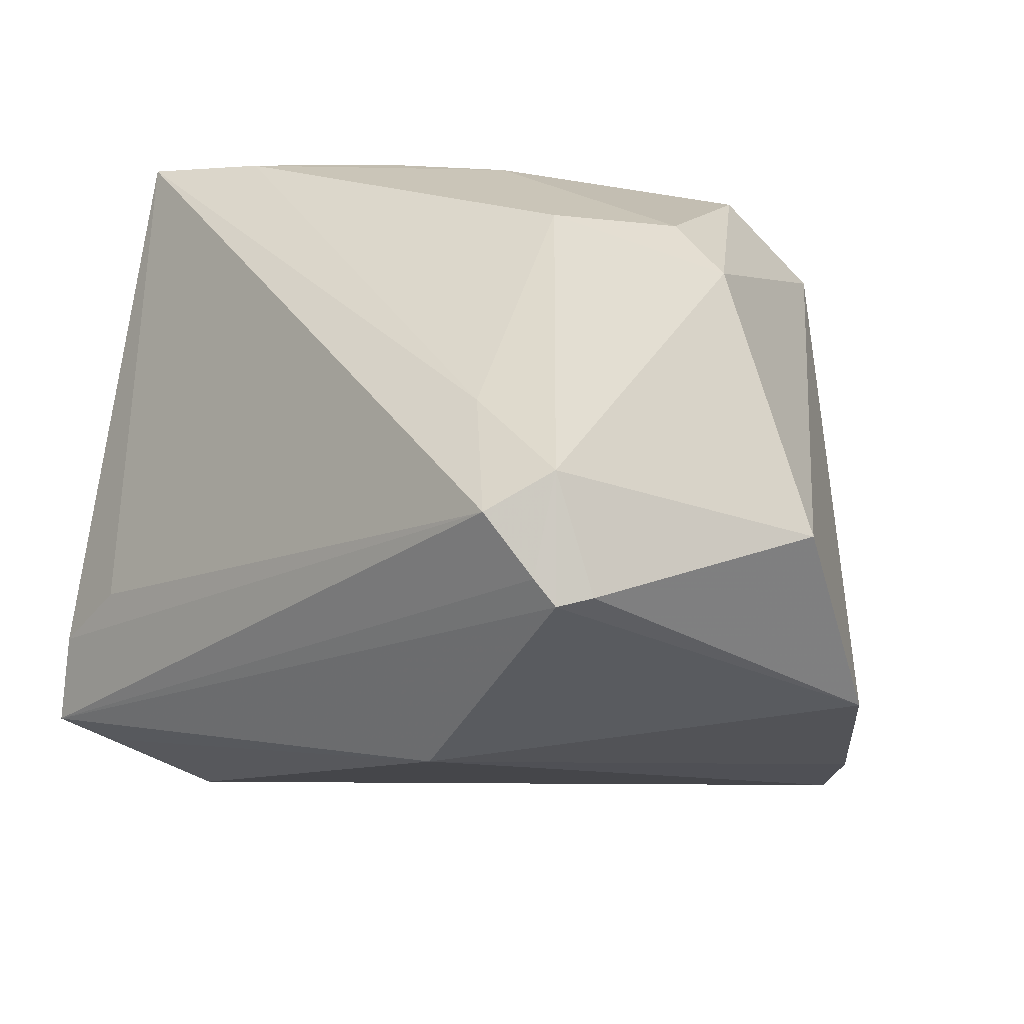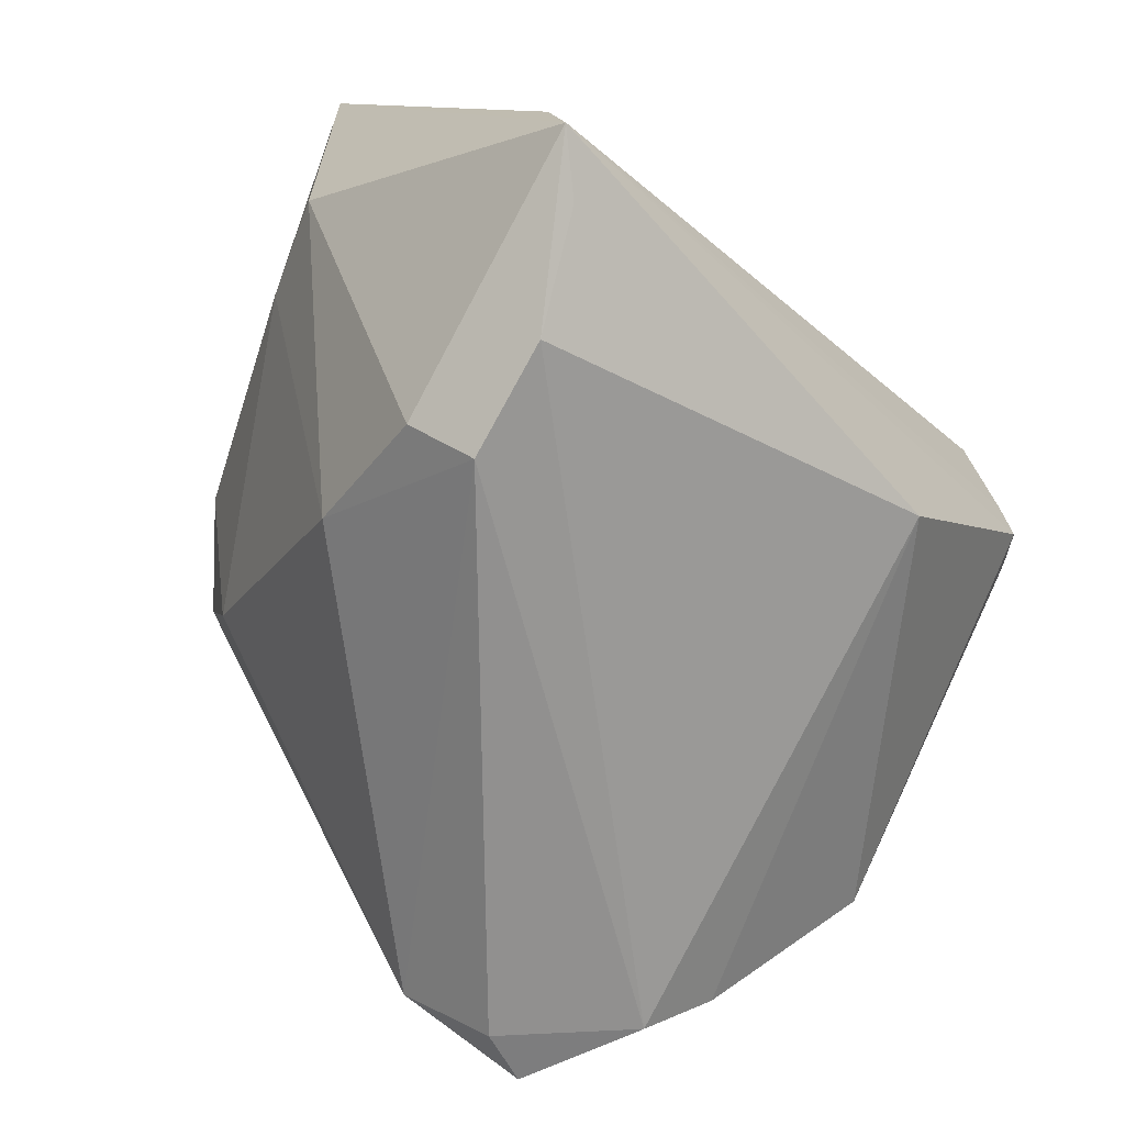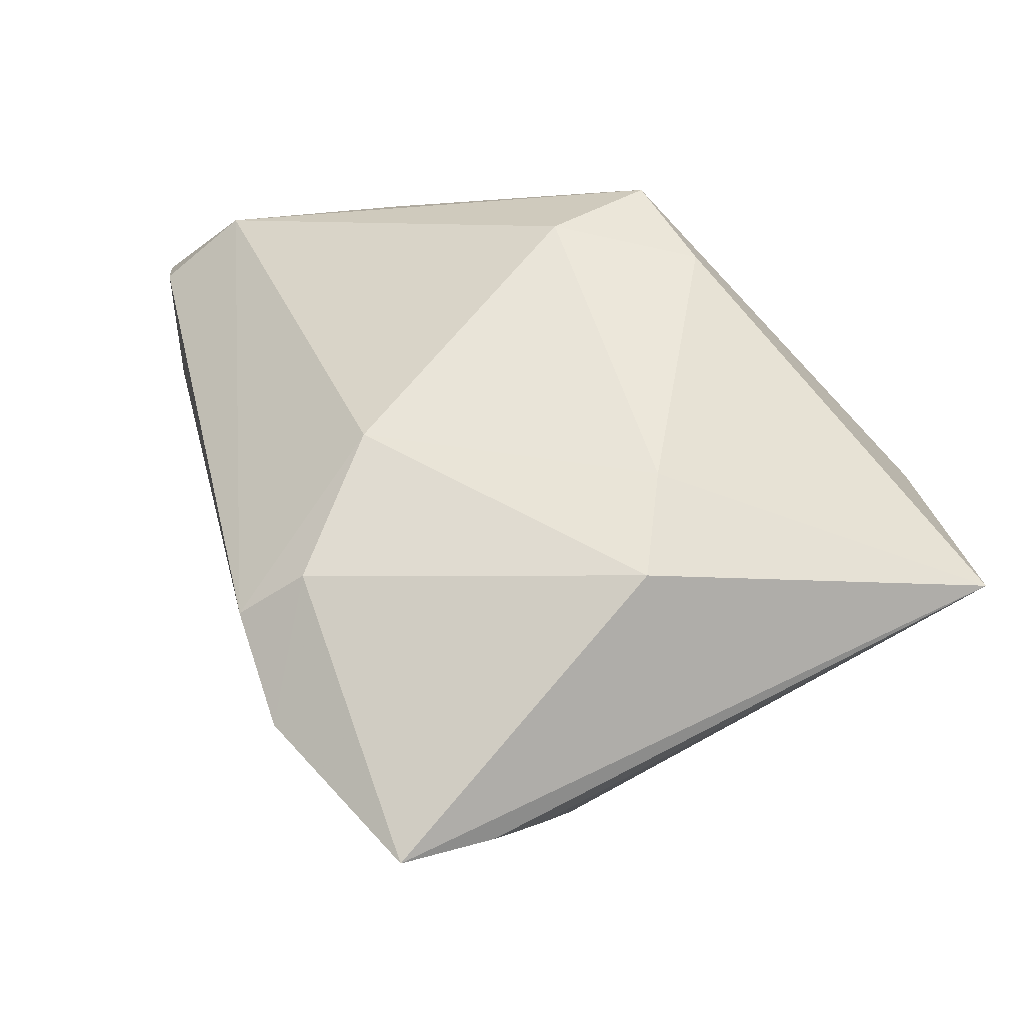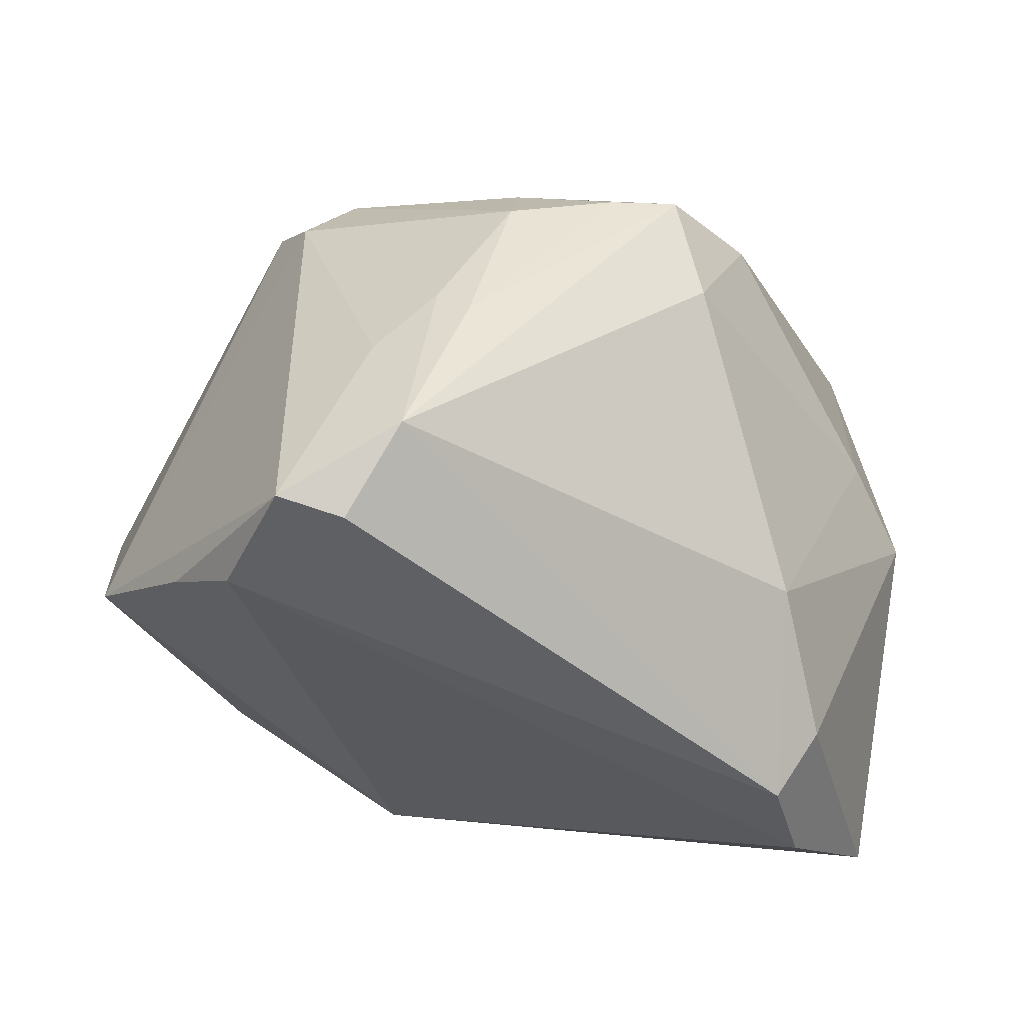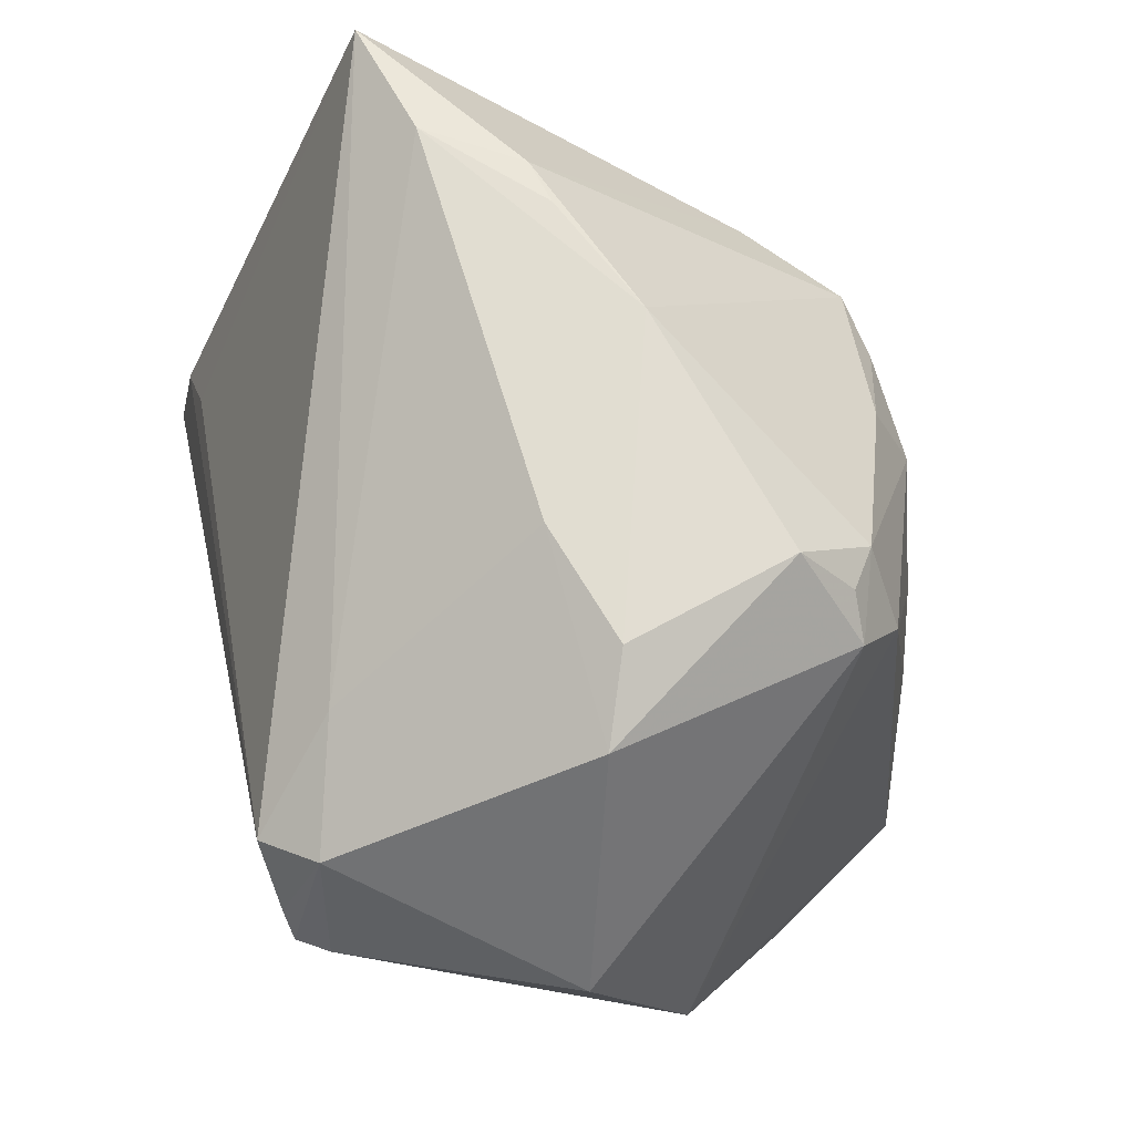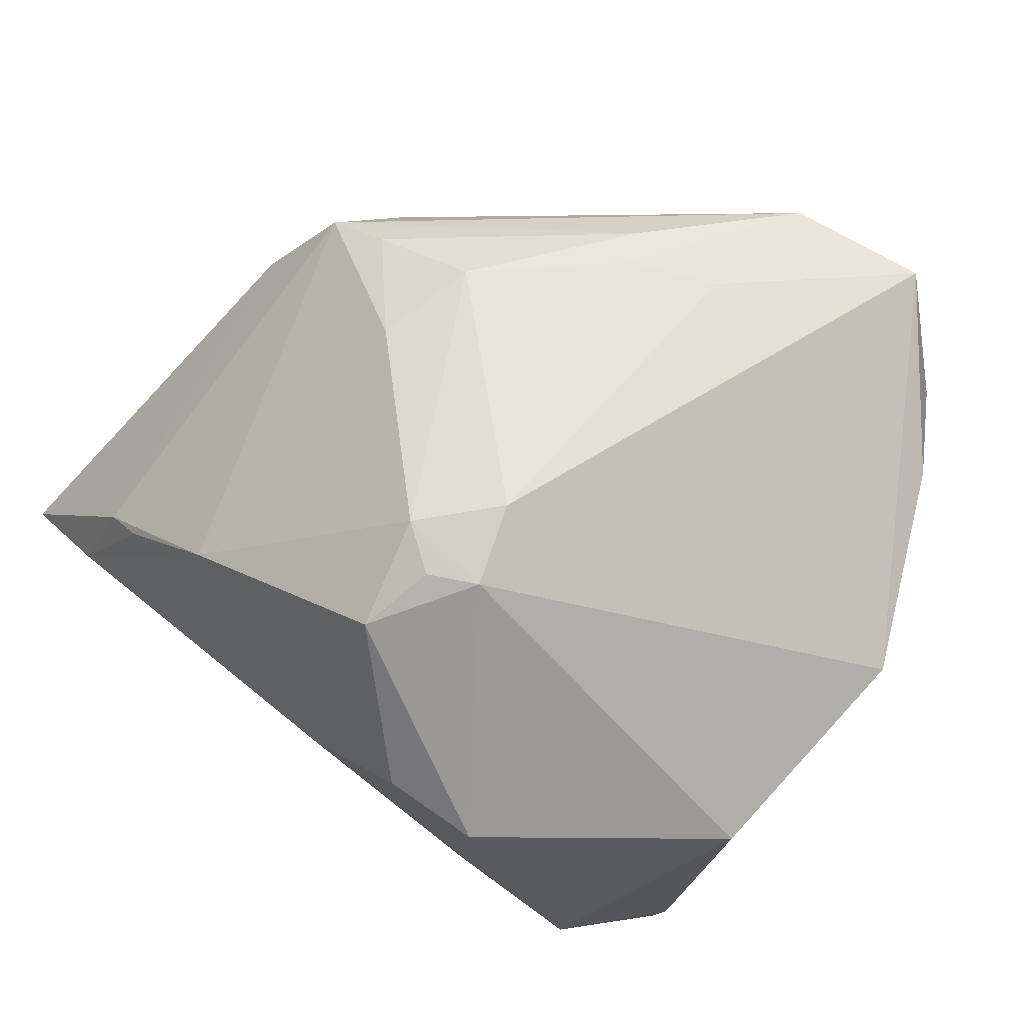
<metadata>
{"format":"obj","ext":"obj","renderer":"f3d","projection":"perspective","resolution":1024,"background":"white","views":[{"elev":20.4,"azim":-141.3,"up":"+Y"},{"elev":-66.2,"azim":133.1,"up":"+Y"},{"elev":-3.5,"azim":71.4,"up":"+Z"},{"elev":37.4,"azim":-6.5,"up":"+Z"},{"elev":68.8,"azim":-104.3,"up":"+Y"},{"elev":41.3,"azim":-132.5,"up":"+Z"}]}
</metadata>
<code>
v -0.01913 -0.03455 0.02722
v 0.04352 -0.001572 -0.008372
v -0.0319 0.008034 -0.03352
v -0.02966 0.01032 -0.03392
v -0.008233 -0.008117 0.03367
v 0.02639 -0.03246 -0.02221
v 0.01133 0.007479 0.03382
v 0.02807 -0.03018 -0.008209
v -0.04357 0.01028 -0.009026
v 0.03147 -0.02546 -0.03077
v 0.0258 0.03443 0.002987
v -0.01495 -0.01338 -0.03153
v -0.02428 0.01568 -0.03454
v -0.02913 0.0323 -0.003831
v -0.01633 0.02248 -0.02565
v 0.0439 0.0333 -0.008998
v -0.02516 -0.03316 0.02921
v 0.01952 -0.001943 0.02808
v -0.02301 0.02518 0.02092
v -0.02868 0.01925 -0.02948
v -0.03031 -0.03076 0.01786
v 0.02528 -0.02357 0.00555
v -0.005554 -0.01183 0.03412
v -0.01502 -0.01388 0.03183
v 0.0365 -0.02295 -0.03454
v 0.02108 0.03496 0.003995
v 0.008749 0.03511 0.009357
v -0.03542 -0.02488 0.0135
v -0.02106 0.03514 -0.0005377
v -0.03395 0.008482 -0.03057
v -0.008812 0.03514 -0.004205
v 0.03136 0.03514 -0.006032
v 0.02615 0.01081 0.02455
v 0.00227 0.01474 0.03086
v -0.01327 -0.02821 0.03297
v -0.0439 -0.0107 0.000838
v -0.02041 0.01931 0.02552
v 0.03662 -0.01405 -0.03253
v 0.02317 -0.03514 -0.01168
v 0.03019 -0.007316 -0.03171
v -0.01462 0.02629 0.02397
v 0.01809 0.008137 0.03276
v -0.01622 0.03357 0.01637
v -0.01875 0.02799 0.02105
v 0.0005836 0.005632 0.03454
v 0.03877 0.001448 0.001406
f 16 13 15
f 40 13 16
f 3 25 12
f 12 25 10
f 10 6 12
f 25 6 10
f 14 19 43
f 20 15 13
f 14 31 20
f 20 31 15
f 25 13 38
f 13 40 38
f 16 25 38
f 38 40 16
f 4 13 25
f 25 3 4
f 4 20 13
f 3 20 4
f 36 3 12
f 17 37 36
f 36 37 19
f 42 27 34
f 42 11 27
f 16 15 32
f 15 31 32
f 32 11 16
f 29 31 14
f 14 43 29
f 29 43 27
f 27 32 29
f 29 32 31
f 44 43 19
f 30 20 3
f 3 36 30
f 12 6 21
f 22 35 39
f 39 21 6
f 2 25 16
f 27 11 26
f 26 32 27
f 11 32 26
f 19 37 41
f 41 44 19
f 41 45 34
f 37 45 41
f 43 44 41
f 34 27 41
f 27 43 41
f 28 36 12
f 12 21 28
f 17 36 28
f 28 21 17
f 35 42 23
f 8 6 25
f 8 39 6
f 25 2 8
f 22 39 8
f 8 2 22
f 1 35 17
f 1 39 35
f 17 21 1
f 21 39 1
f 18 35 22
f 18 42 35
f 9 30 36
f 9 36 19
f 20 30 9
f 9 19 14
f 14 20 9
f 7 23 42
f 45 23 7
f 7 42 34
f 34 45 7
f 24 37 17
f 17 35 24
f 22 2 46
f 46 18 22
f 46 2 16
f 5 23 45
f 5 45 37
f 37 24 5
f 35 23 5
f 5 24 35
f 42 18 33
f 18 46 33
f 33 46 16
f 16 11 33
f 11 42 33

</code>
